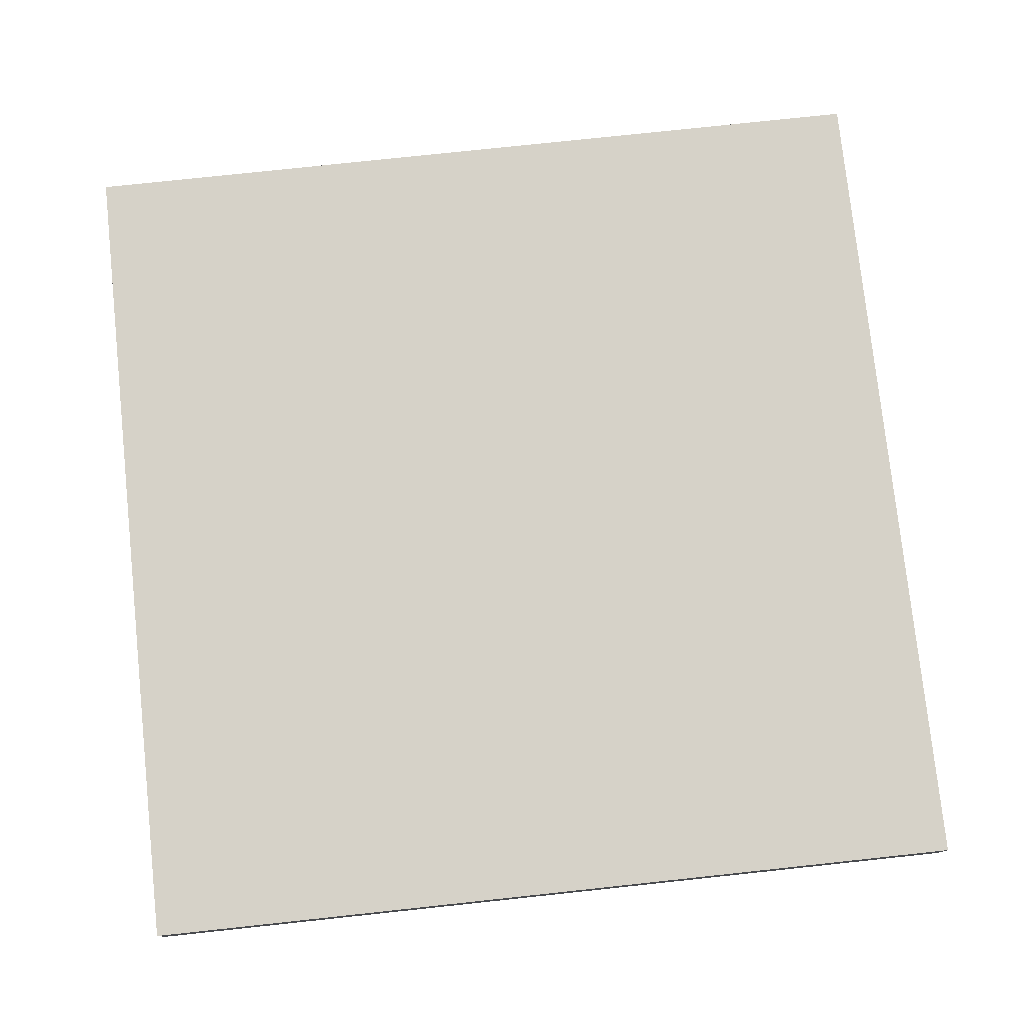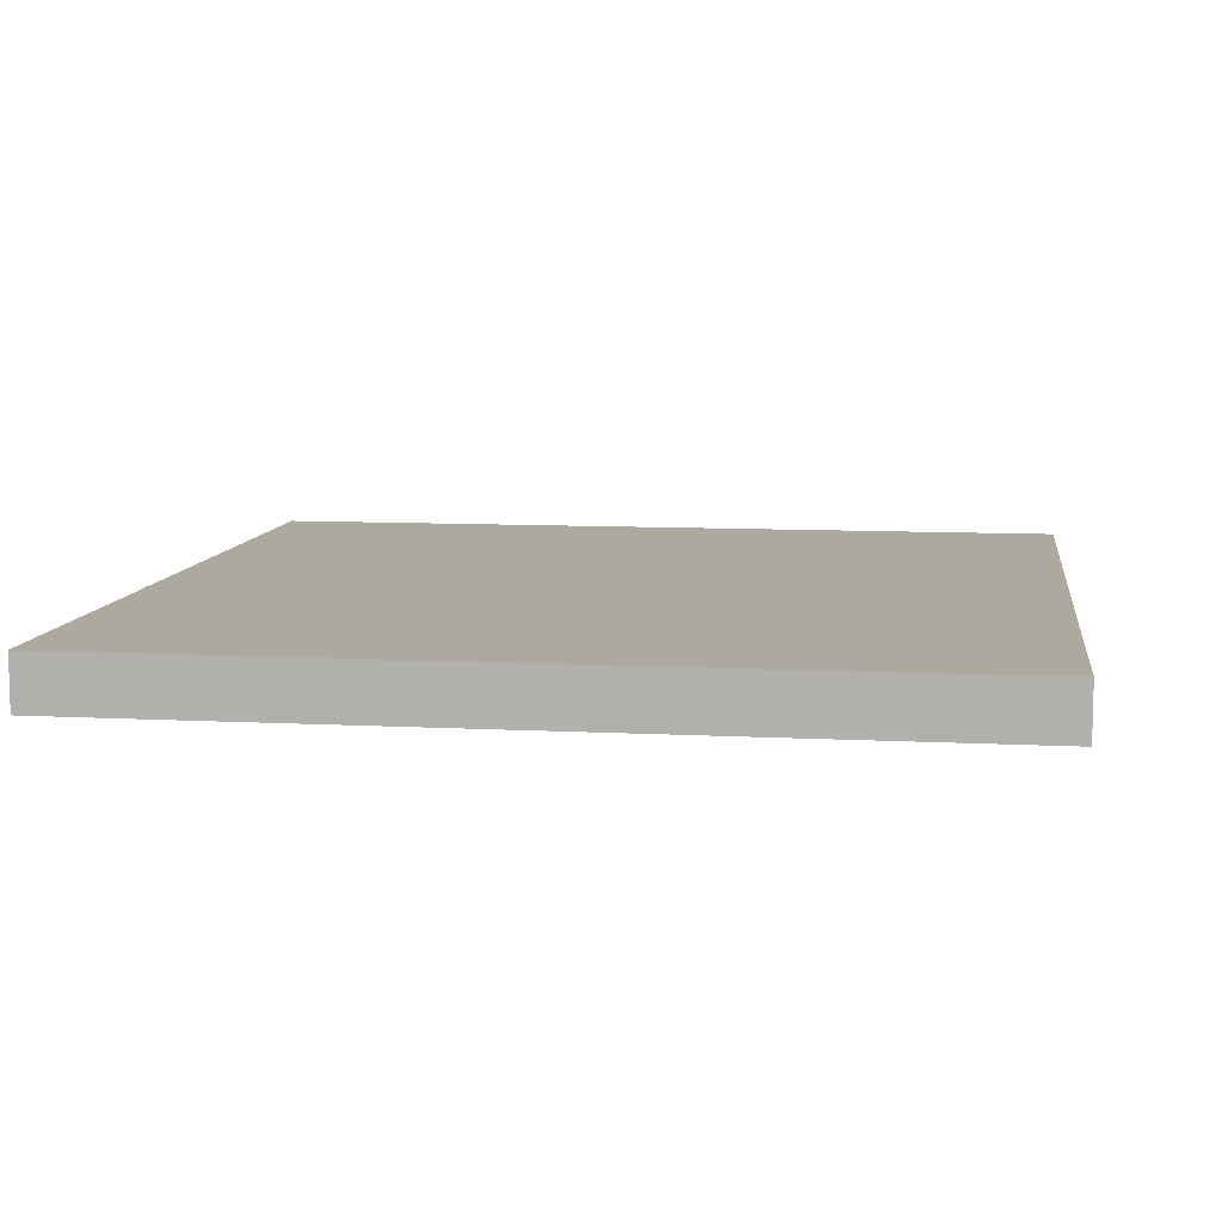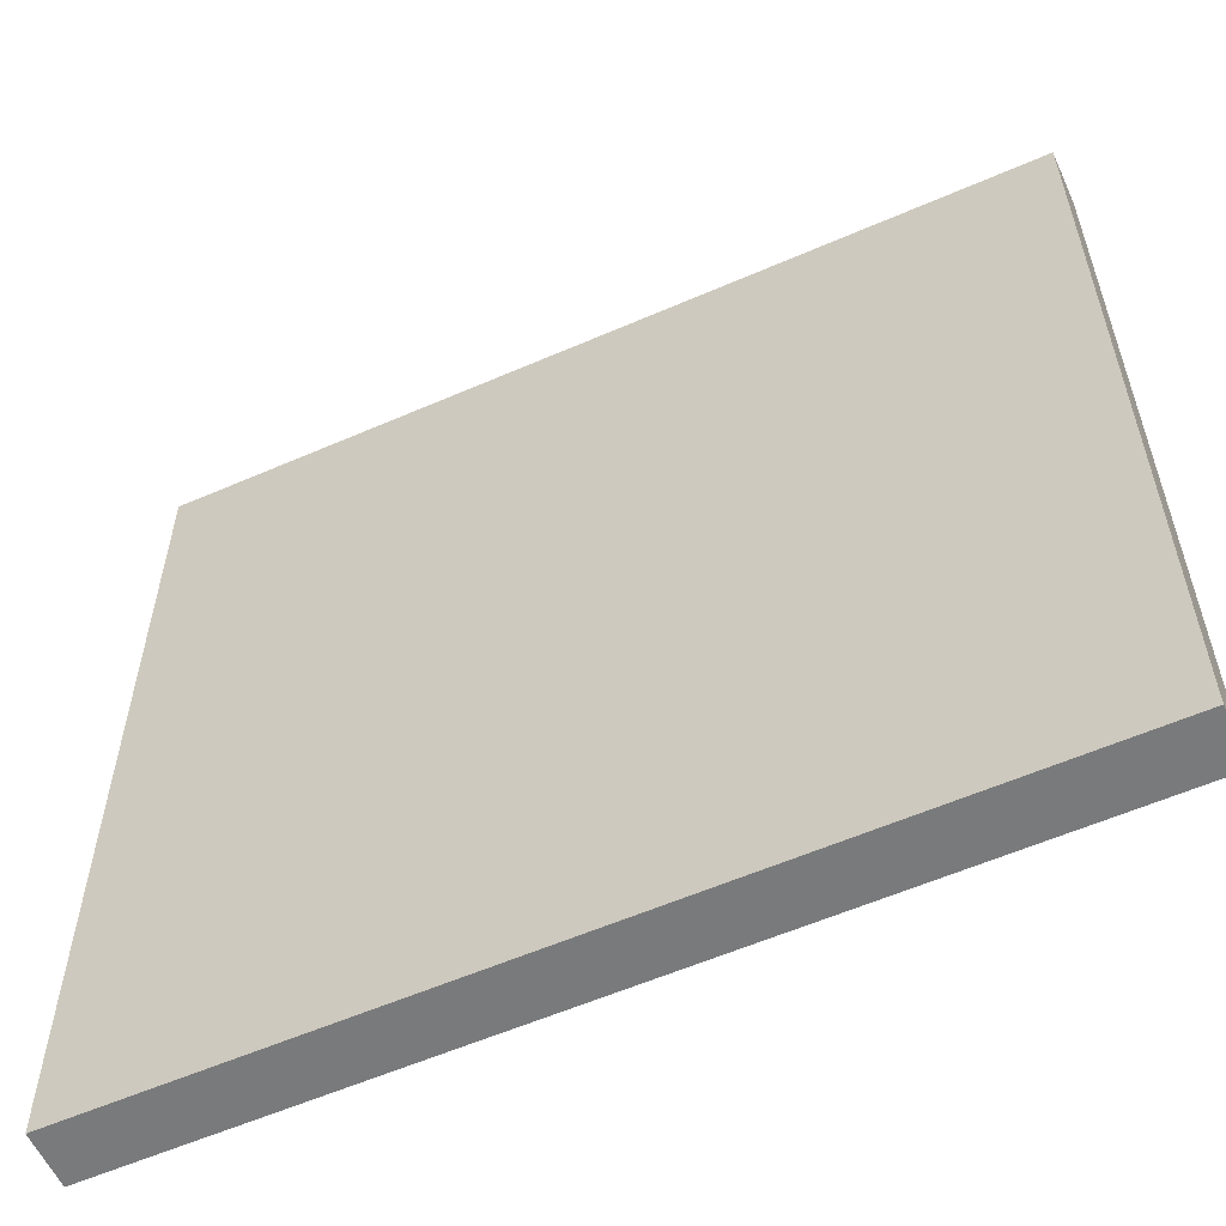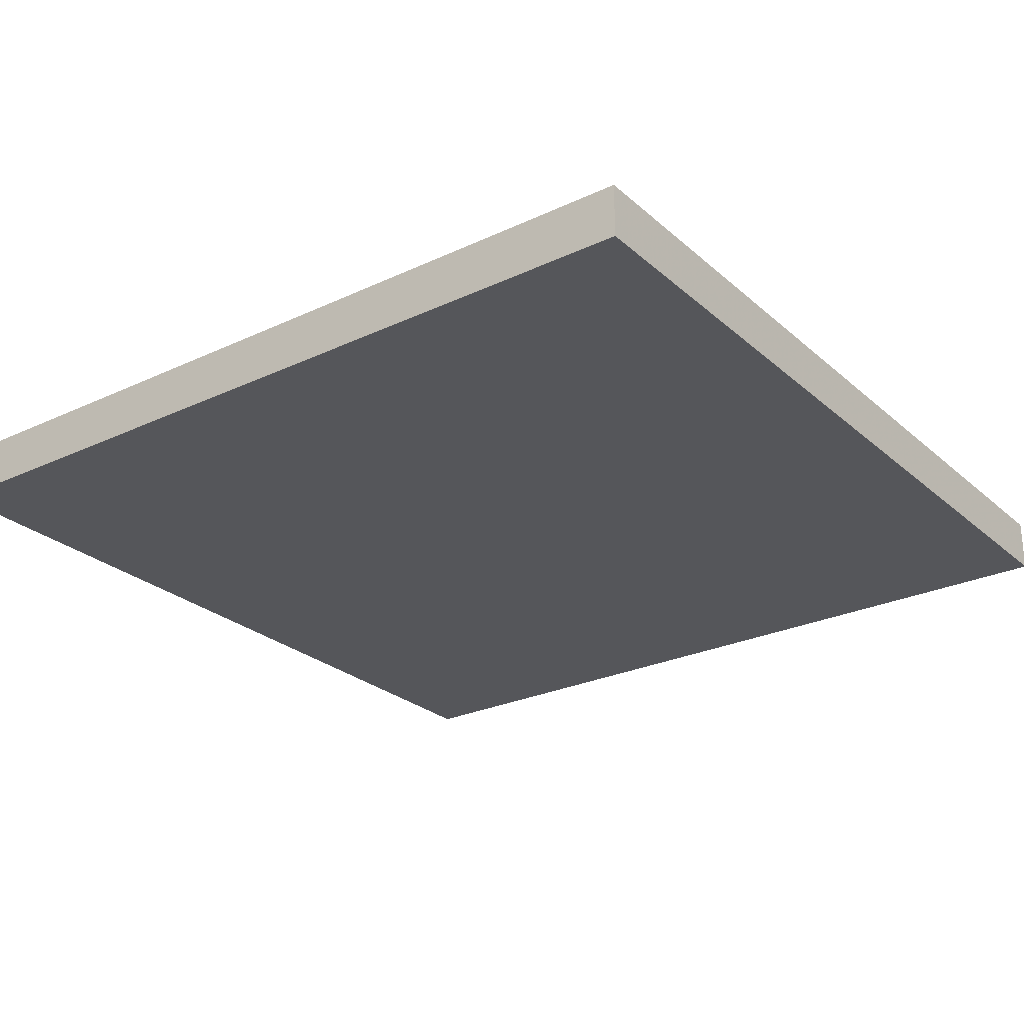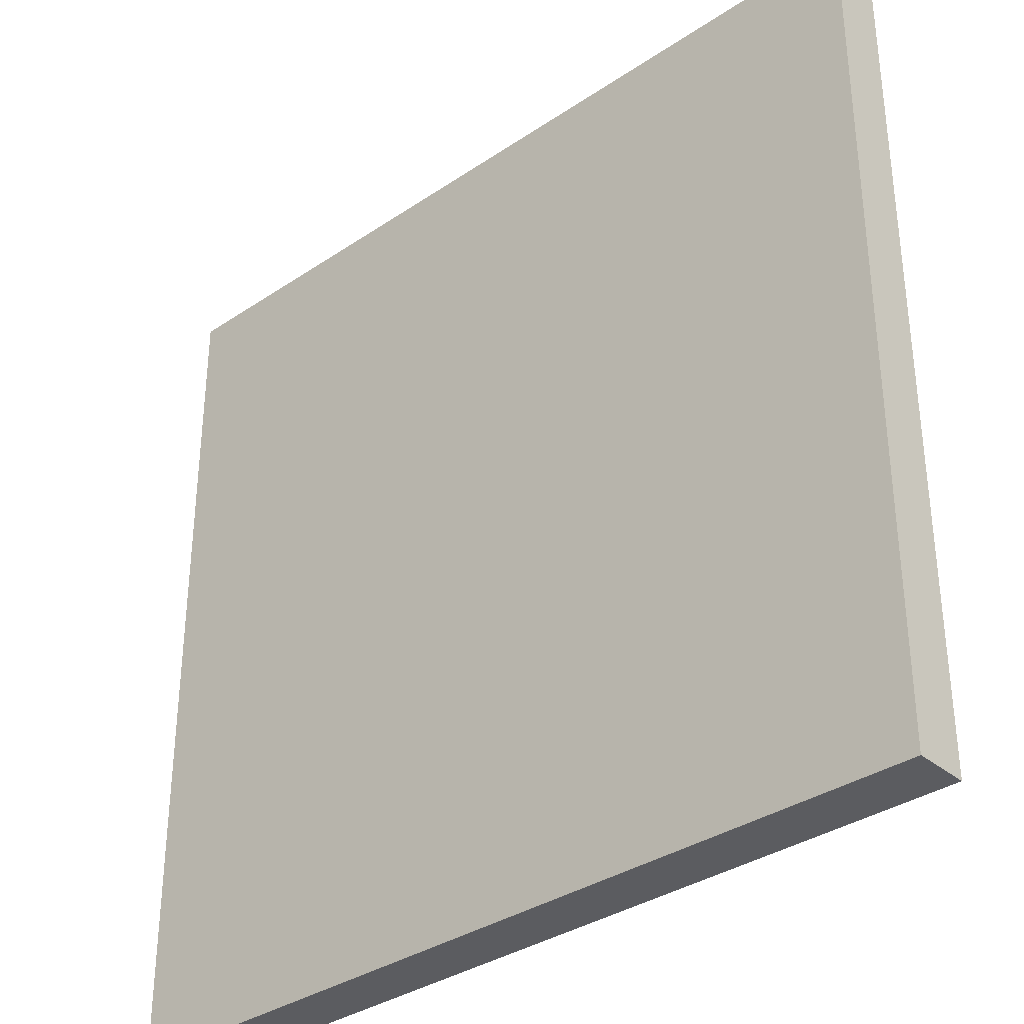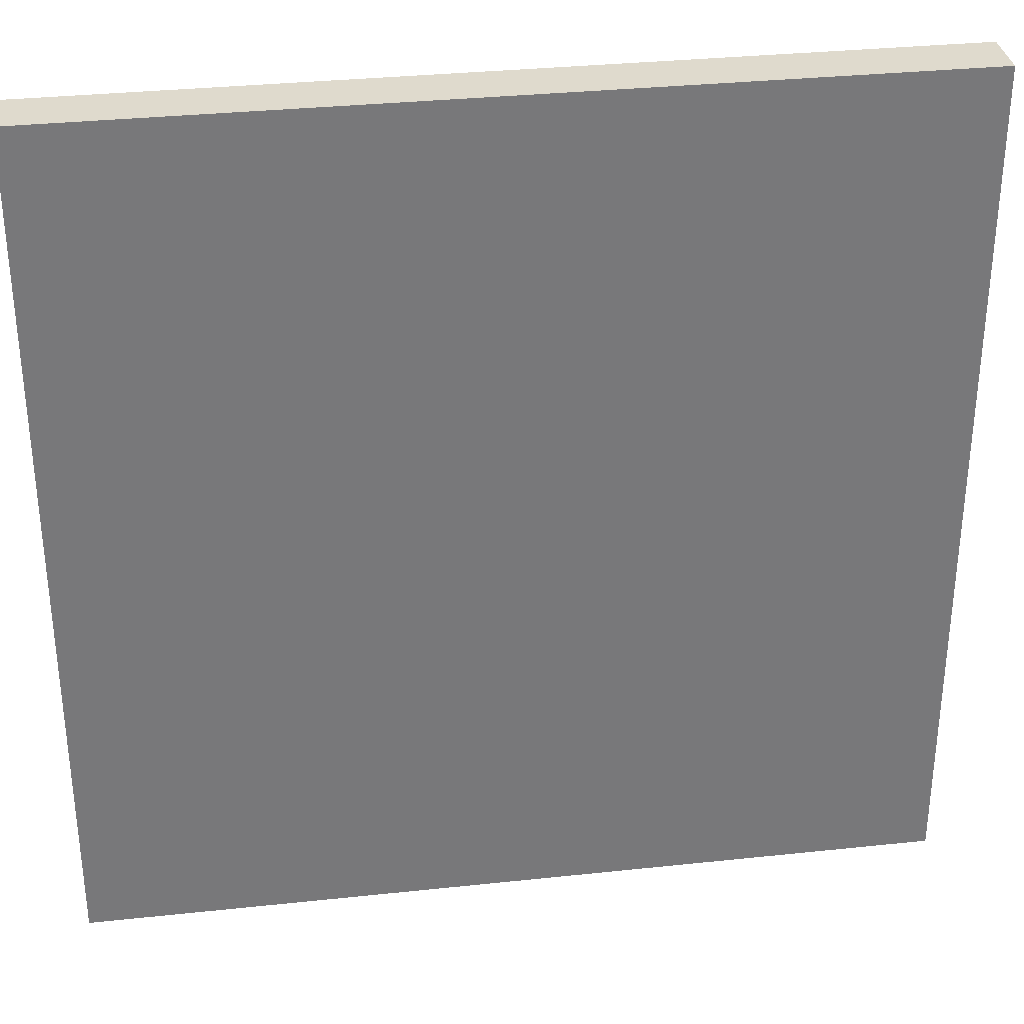
<metadata>
{"format":"obj","ext":"obj","renderer":"f3d","projection":"perspective","resolution":1024,"background":"white","views":[{"elev":77.5,"azim":-6.1,"up":"+Y"},{"elev":9.1,"azim":-172.0,"up":"+Y"},{"elev":-58.0,"azim":24.3,"up":"+Z"},{"elev":-26.1,"azim":-143.5,"up":"+Y"},{"elev":-34.6,"azim":42.1,"up":"+Z"},{"elev":32.9,"azim":-8.4,"up":"+Z"}]}
</metadata>
<code>
g Tile Green 4_0_
v 0.5 0.0625 -0.5
v -0.5 0.0625 -0.5
v 0.5 0.0625 0.5
v -0.5 0.0625 0.5
v 0.5 0 -0.5
v -0.5 0 -0.5
v 0.5 0 0.5
v -0.5 0 0.5
v 0.5 0 -0.5
v -0.5 0 -0.5
v 0.5 0.0625 -0.5
v -0.5 0.0625 -0.5
v 0.5 0 -0.5
v 0.5 0 0.5
v 0.5 0.0625 -0.5
v 0.5 0.0625 0.5
v 0.5 0 0.5
v -0.5 0 0.5
v 0.5 0.0625 0.5
v -0.5 0.0625 0.5
v -0.5 0 -0.5
v -0.5 0 0.5
v -0.5 0.0625 -0.5
v -0.5 0.0625 0.5
f 1 2 3
f 3 2 4
f 6 5 7
f 6 7 8
f 9 10 11
f 11 10 12
f 14 13 15
f 14 15 16
f 18 17 19
f 18 19 20
f 21 22 23
f 23 22 24

</code>
